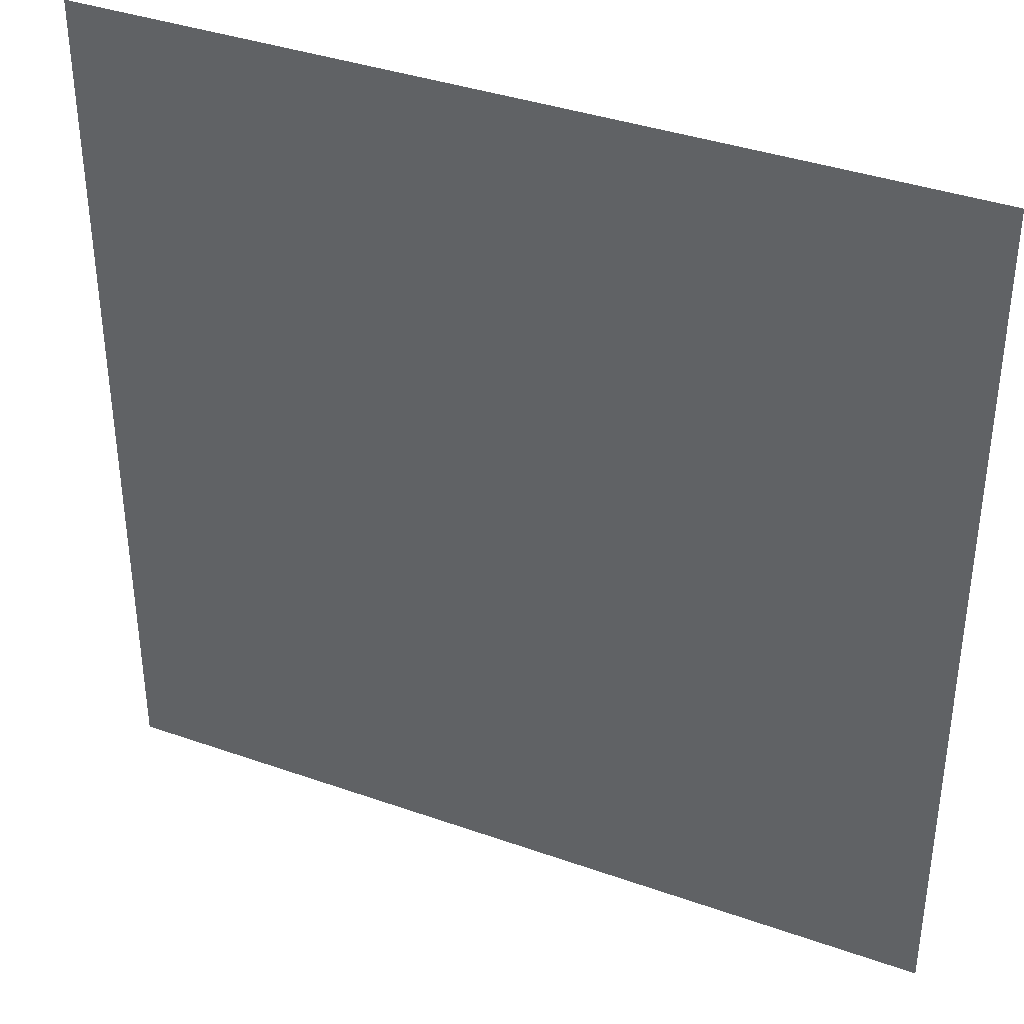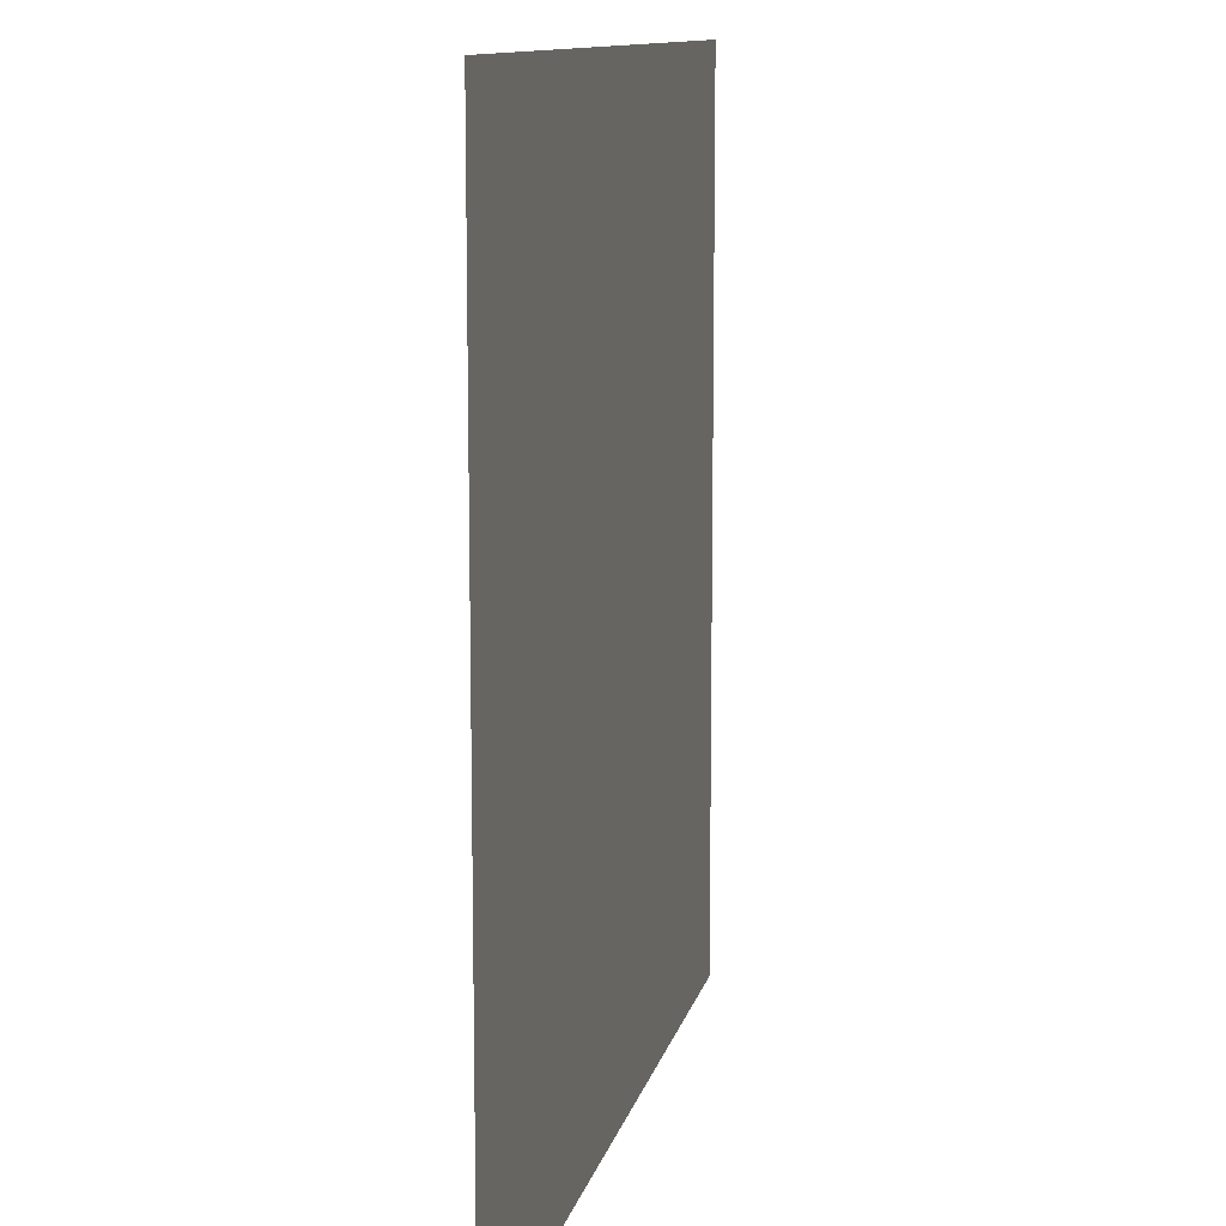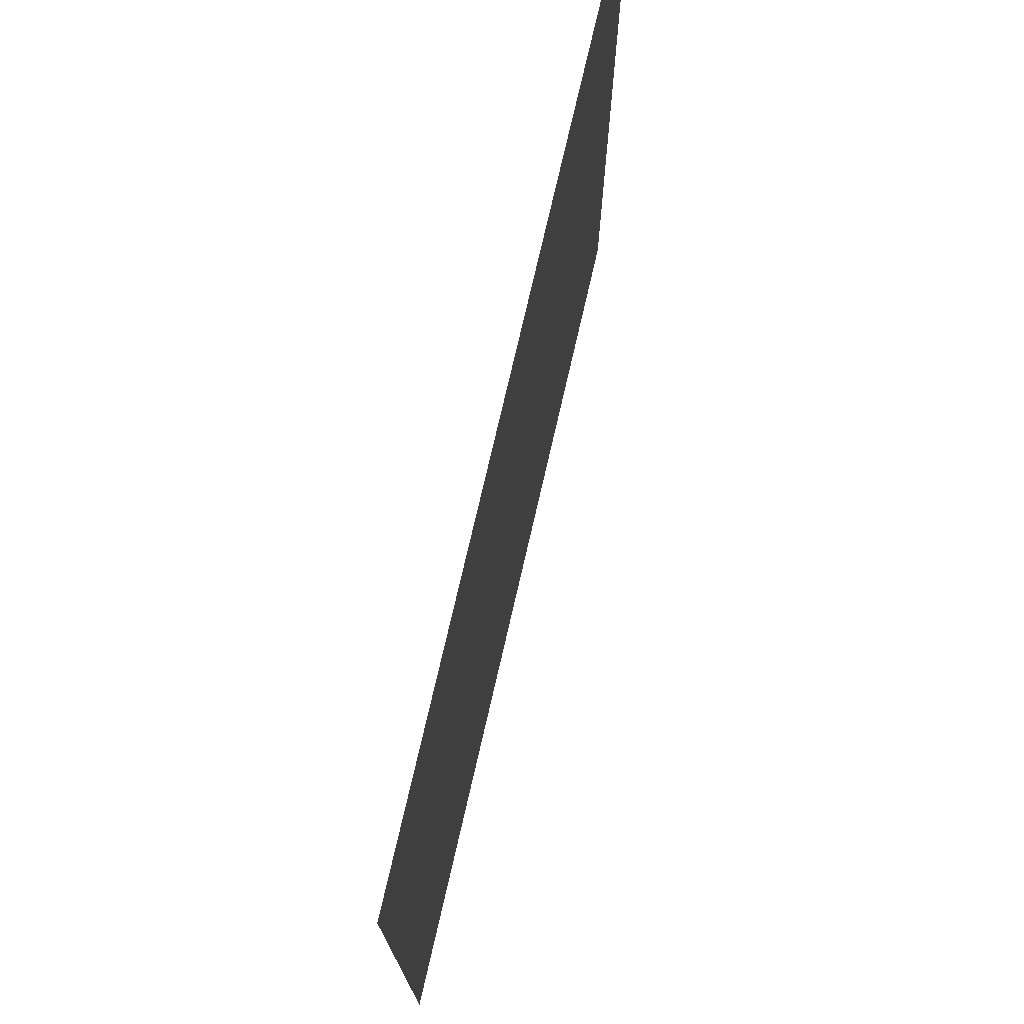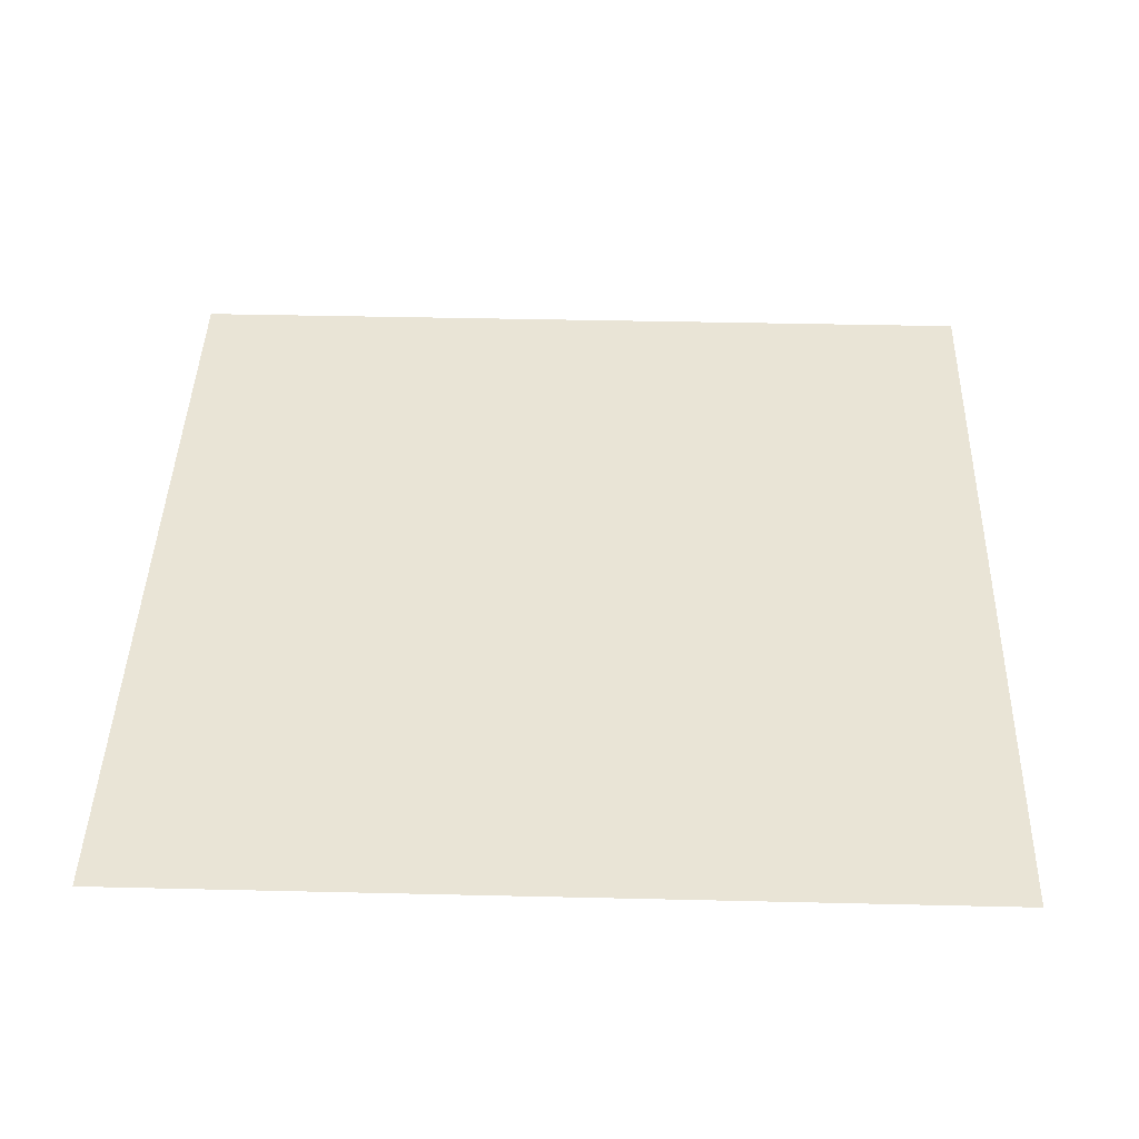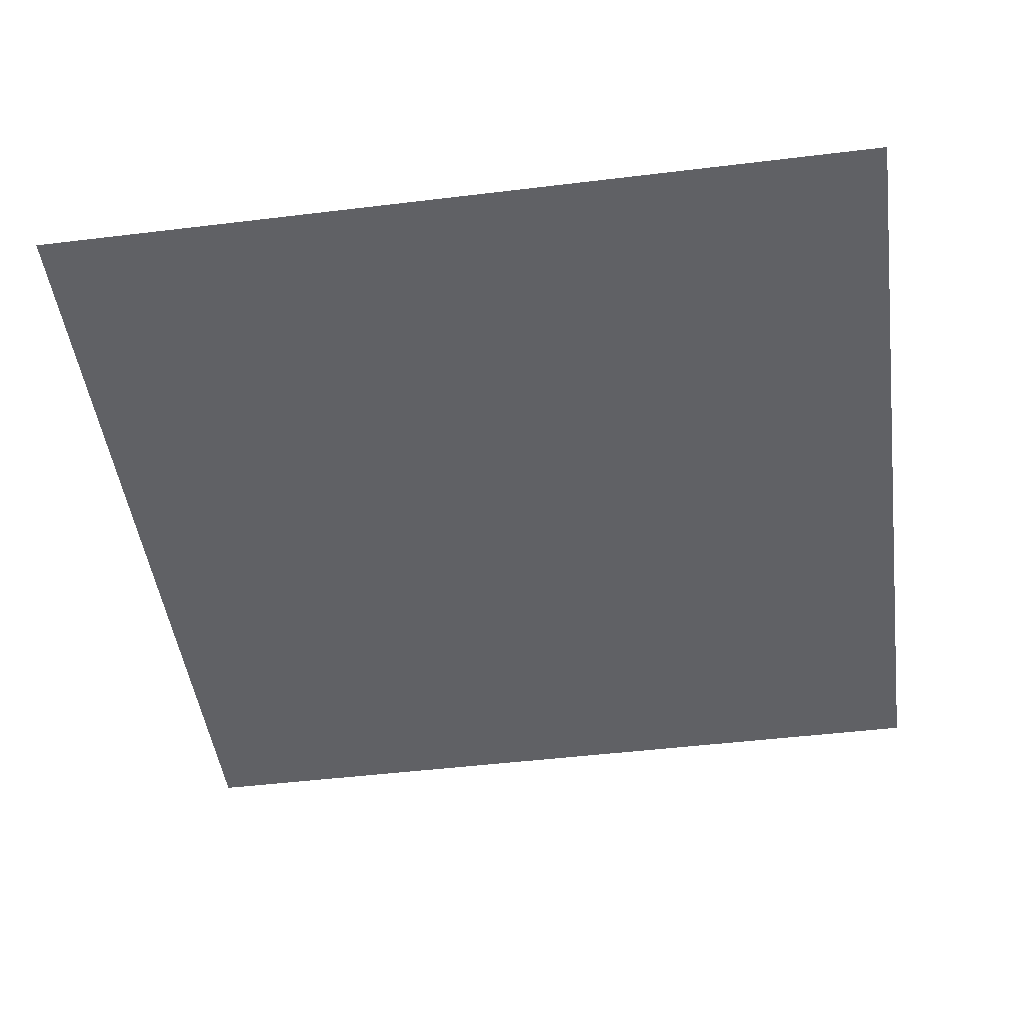
<metadata>
{"format":"obj","ext":"obj","renderer":"f3d","projection":"perspective","resolution":1024,"background":"white","views":[{"elev":37.7,"azim":24.3,"up":"+Y"},{"elev":11.3,"azim":-77.9,"up":"+Y"},{"elev":75.2,"azim":103.0,"up":"+Y"},{"elev":42.4,"azim":91.6,"up":"+Z"},{"elev":-47.6,"azim":7.8,"up":"+Z"}]}
</metadata>
<code>
o Plane
v -1 -1 -0
v 1 -1 -0
v -1 1 0
v 1 1 0
f 1 2 4 3

</code>
